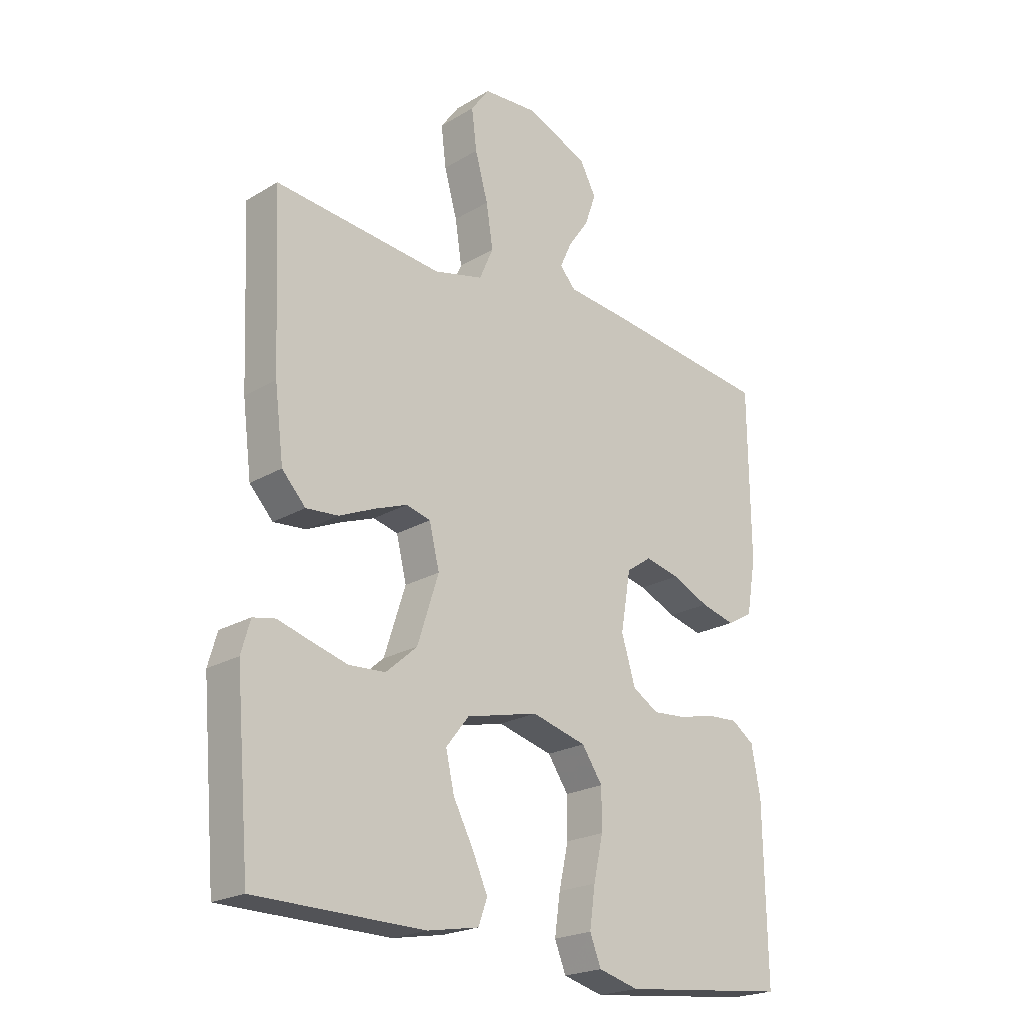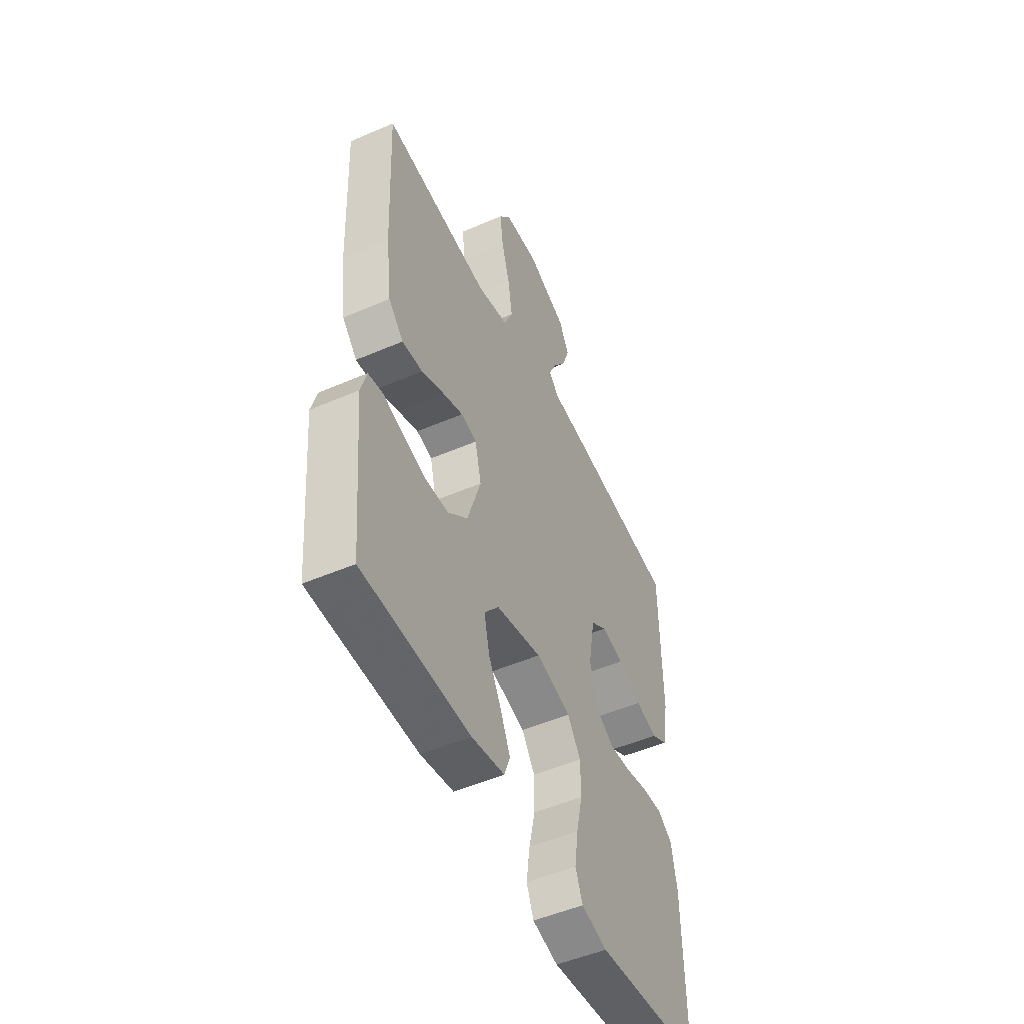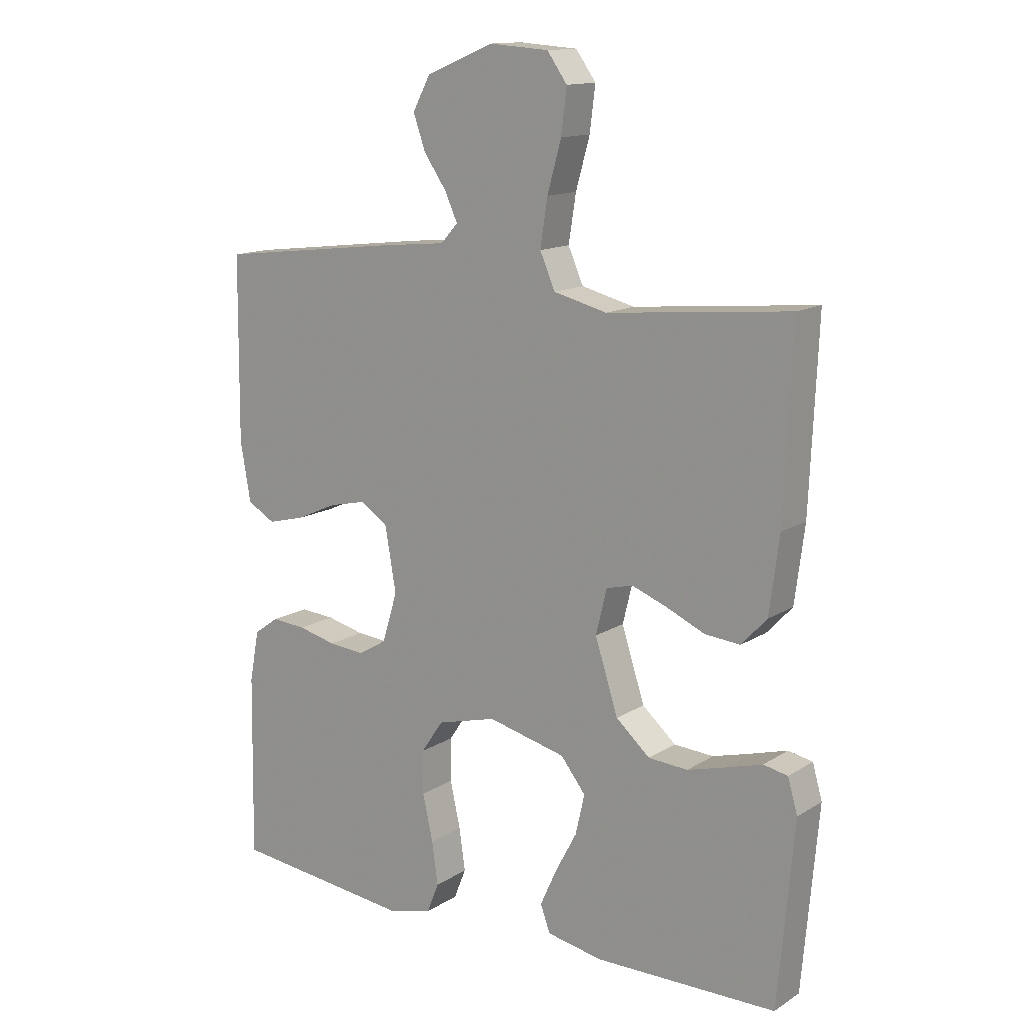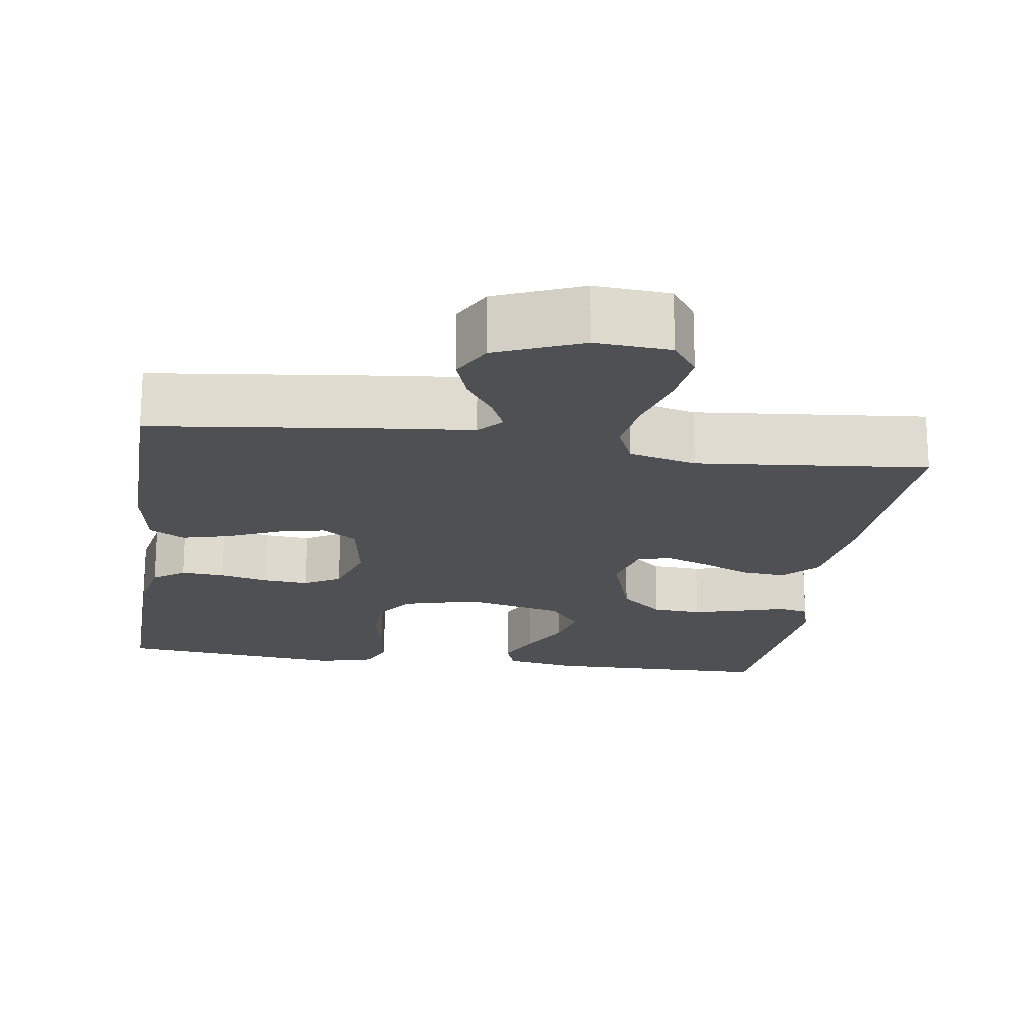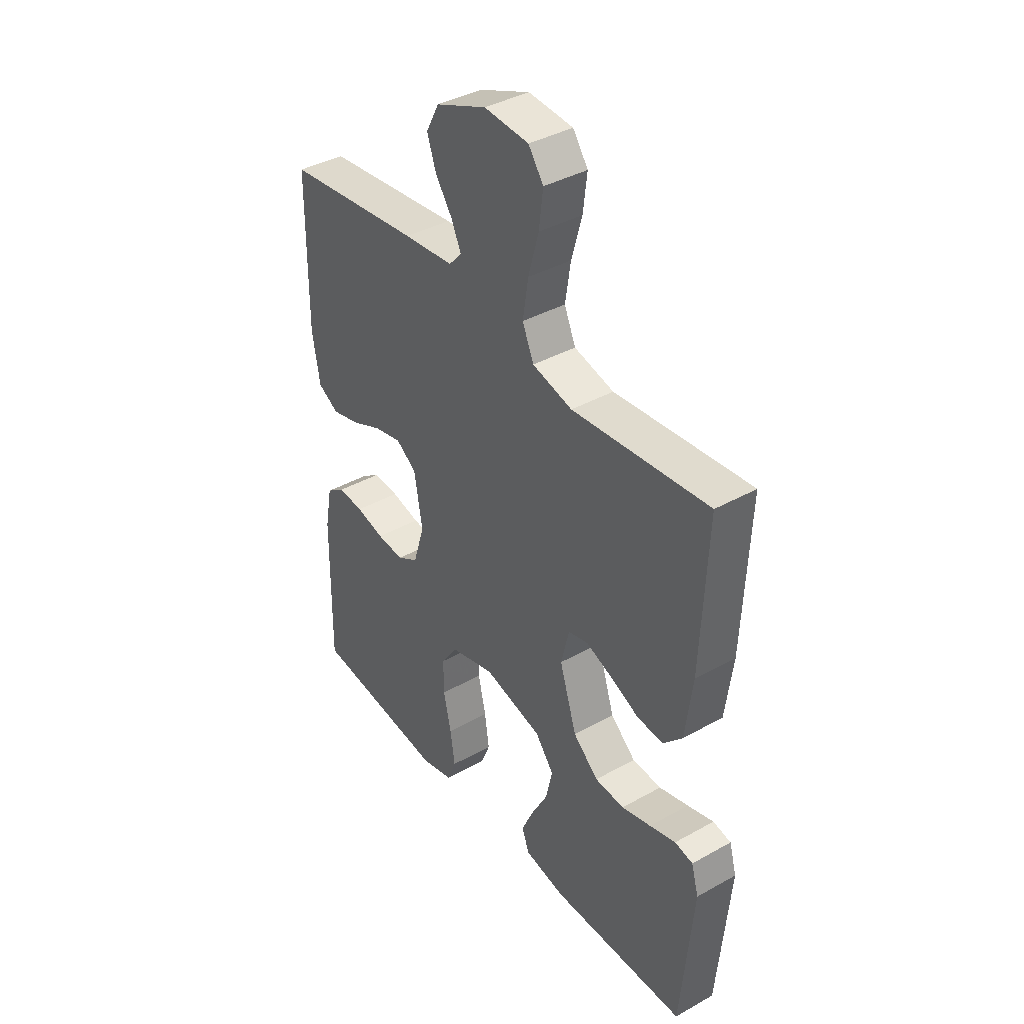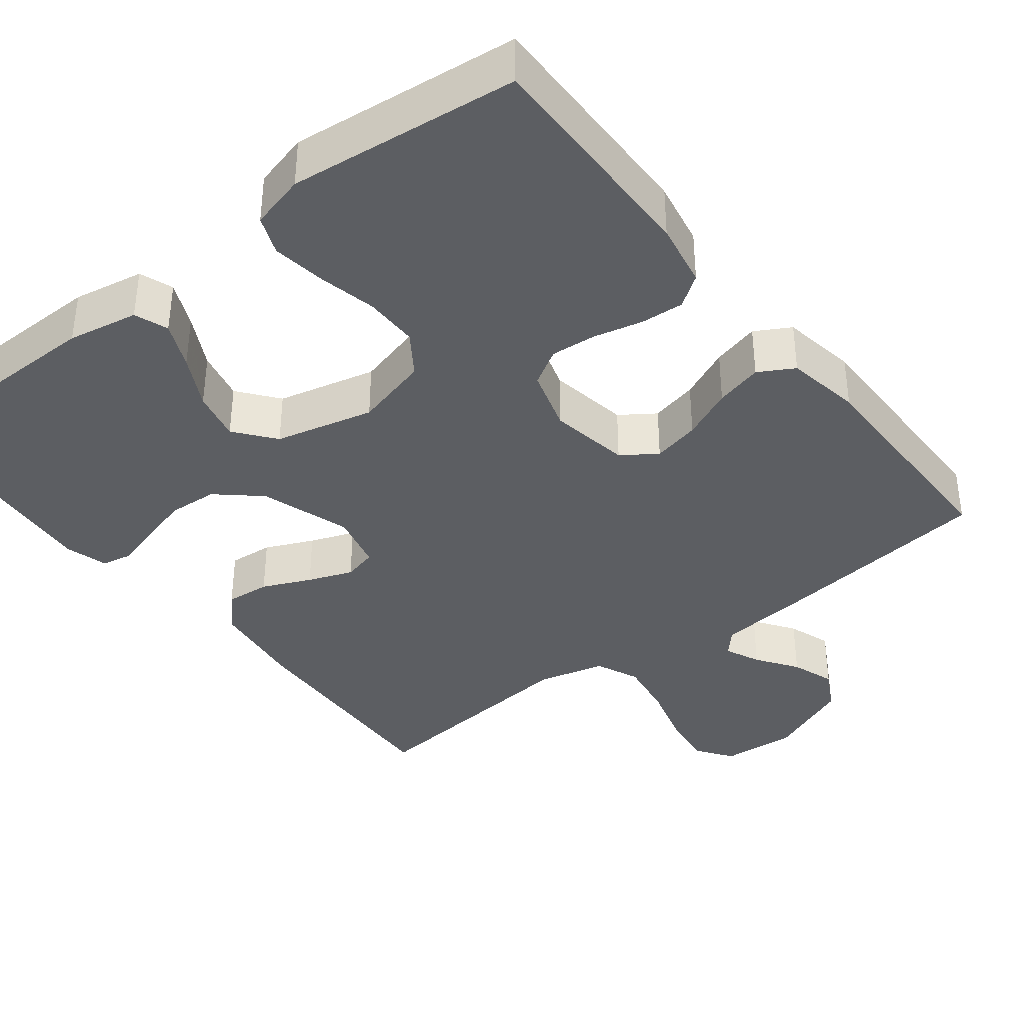
<metadata>
{"format":"obj","ext":"obj","renderer":"f3d","projection":"perspective","resolution":1024,"background":"white","views":[{"elev":-21.9,"azim":136.0,"up":"+Z"},{"elev":-50.7,"azim":115.2,"up":"+Z"},{"elev":13.8,"azim":36.4,"up":"+Z"},{"elev":-19.2,"azim":-8.4,"up":"+Y"},{"elev":39.3,"azim":55.1,"up":"+Z"},{"elev":-37.7,"azim":-142.1,"up":"+Y"}]}
</metadata>
<code>
v -0.5 0.07 0.5
v -0.2 0.07 0.536
v -0.09 0.07 0.547
v -0.062 0.07 0.578
v -0.083 0.07 0.624
v -0.12 0.07 0.677
v -0.14 0.07 0.734
v -0.111 0.07 0.788
v 0 0.07 0.834
v 0.098 0.07 0.827
v 0.131 0.07 0.781
v 0.122 0.07 0.709
v 0.099 0.07 0.627
v 0.087 0.07 0.55
v 0.112 0.07 0.493
v 0.2 0.07 0.471
v 0.5 0.07 0.5
v 0.487 0.07 0.2
v 0.471 0.07 0.075
v 0.429 0.07 0.03
v 0.371 0.07 0.035
v 0.308 0.07 0.063
v 0.25 0.07 0.085
v 0.206 0.07 0.074
v 0.188 0.07 0
v 0.226 0.07 -0.118
v 0.282 0.07 -0.167
v 0.347 0.07 -0.171
v 0.412 0.07 -0.153
v 0.47 0.07 -0.136
v 0.51 0.07 -0.144
v 0.526 0.07 -0.2
v 0.5 0.07 -0.5
v 0.2 0.07 -0.504
v 0.108 0.07 -0.487
v 0.092 0.07 -0.443
v 0.119 0.07 -0.383
v 0.155 0.07 -0.315
v 0.17 0.07 -0.249
v 0.129 0.07 -0.197
v 0 0.07 -0.166
v -0.098 0.07 -0.192
v -0.135 0.07 -0.246
v -0.135 0.07 -0.317
v -0.118 0.07 -0.393
v -0.108 0.07 -0.463
v -0.128 0.07 -0.513
v -0.2 0.07 -0.532
v -0.5 0.07 -0.5
v -0.495 0.07 -0.2
v -0.479 0.07 -0.115
v -0.438 0.07 -0.086
v -0.381 0.07 -0.09
v -0.318 0.07 -0.105
v -0.258 0.07 -0.11
v -0.211 0.07 -0.082
v -0.186 0.07 0
v -0.204 0.07 0.105
v -0.249 0.07 0.136
v -0.311 0.07 0.122
v -0.378 0.07 0.092
v -0.44 0.07 0.076
v -0.486 0.07 0.102
v -0.503 0.07 0.2
v -0.5 0 0.5
v -0.2 0 0.536
v -0.09 0 0.547
v -0.062 0 0.578
v -0.083 0 0.624
v -0.12 0 0.677
v -0.14 0 0.734
v -0.111 0 0.788
v 0 0 0.834
v 0.098 0 0.827
v 0.131 0 0.781
v 0.122 0 0.709
v 0.099 0 0.627
v 0.087 0 0.55
v 0.112 0 0.493
v 0.2 0 0.471
v 0.5 0 0.5
v 0.487 0 0.2
v 0.471 0 0.075
v 0.429 0 0.03
v 0.371 0 0.035
v 0.308 0 0.063
v 0.25 0 0.085
v 0.206 0 0.074
v 0.188 0 0
v 0.226 0 -0.118
v 0.282 0 -0.167
v 0.347 0 -0.171
v 0.412 0 -0.153
v 0.47 0 -0.136
v 0.51 0 -0.144
v 0.526 0 -0.2
v 0.5 0 -0.5
v 0.2 0 -0.504
v 0.108 0 -0.487
v 0.092 0 -0.443
v 0.119 0 -0.383
v 0.155 0 -0.315
v 0.17 0 -0.249
v 0.129 0 -0.197
v 0 0 -0.166
v -0.098 0 -0.192
v -0.135 0 -0.246
v -0.135 0 -0.317
v -0.118 0 -0.393
v -0.108 0 -0.463
v -0.128 0 -0.513
v -0.2 0 -0.532
v -0.5 0 -0.5
v -0.495 0 -0.2
v -0.479 0 -0.115
v -0.438 0 -0.086
v -0.381 0 -0.09
v -0.318 0 -0.105
v -0.258 0 -0.11
v -0.211 0 -0.082
v -0.186 0 0
v -0.204 0 0.105
v -0.249 0 0.136
v -0.311 0 0.122
v -0.378 0 0.092
v -0.44 0 0.076
v -0.486 0 0.102
v -0.503 0 0.2
f 1 2 3
f 64 1 3
f 63 64 3
f 62 63 3
f 61 62 3
f 60 61 3
f 59 60 3 4
f 58 59 4
f 57 58 4
f 52 53 54
f 51 52 54
f 50 51 54
f 49 50 54
f 48 49 54
f 47 48 54
f 46 47 54
f 45 46 54
f 44 45 54
f 43 44 54 55
f 42 43 55 56
f 36 37 38
f 35 36 38
f 34 35 38
f 33 34 38
f 32 33 38
f 31 32 38
f 30 31 38
f 29 30 38
f 28 29 38 39
f 27 28 39 40
f 20 21 22
f 19 20 22
f 18 19 22
f 17 18 22
f 16 17 22
f 15 16 22 23
f 14 15 23 24
f 11 12 13
f 10 11 13
f 9 10 13
f 8 9 13
f 7 8 13
f 6 7 13
f 5 6 13
f 4 5 13 14
f 14 24 25
f 4 14 25
f 57 4 25
f 56 57 25
f 42 56 25
f 41 42 25
f 26 27 40 41
f 25 26 41
f 67 66 65
f 67 65 128
f 67 128 127
f 67 127 126
f 67 126 125
f 67 125 124
f 68 67 124 123
f 68 123 122
f 68 122 121
f 118 117 116
f 118 116 115
f 118 115 114
f 118 114 113
f 118 113 112
f 118 112 111
f 118 111 110
f 118 110 109
f 118 109 108
f 119 118 108 107
f 120 119 107 106
f 102 101 100
f 102 100 99
f 102 99 98
f 102 98 97
f 102 97 96
f 102 96 95
f 102 95 94
f 102 94 93
f 103 102 93 92
f 104 103 92 91
f 86 85 84
f 86 84 83
f 86 83 82
f 86 82 81
f 86 81 80
f 87 86 80 79
f 88 87 79 78
f 77 76 75
f 77 75 74
f 77 74 73
f 77 73 72
f 77 72 71
f 77 71 70
f 77 70 69
f 78 77 69 68
f 89 88 78
f 89 78 68
f 89 68 121
f 89 121 120
f 89 120 106
f 89 106 105
f 105 104 91 90
f 105 90 89
f 1 65 66 2
f 2 66 67 3
f 3 67 68 4
f 4 68 69 5
f 5 69 70 6
f 6 70 71 7
f 7 71 72 8
f 8 72 73 9
f 9 73 74 10
f 10 74 75 11
f 11 75 76 12
f 12 76 77 13
f 13 77 78 14
f 14 78 79 15
f 15 79 80 16
f 16 80 81 17
f 17 81 82 18
f 18 82 83 19
f 19 83 84 20
f 20 84 85 21
f 21 85 86 22
f 22 86 87 23
f 23 87 88 24
f 24 88 89 25
f 25 89 90 26
f 26 90 91 27
f 27 91 92 28
f 28 92 93 29
f 29 93 94 30
f 30 94 95 31
f 31 95 96 32
f 32 96 97 33
f 33 97 98 34
f 34 98 99 35
f 35 99 100 36
f 36 100 101 37
f 37 101 102 38
f 38 102 103 39
f 39 103 104 40
f 40 104 105 41
f 41 105 106 42
f 42 106 107 43
f 43 107 108 44
f 44 108 109 45
f 45 109 110 46
f 46 110 111 47
f 47 111 112 48
f 48 112 113 49
f 49 113 114 50
f 50 114 115 51
f 51 115 116 52
f 52 116 117 53
f 53 117 118 54
f 54 118 119 55
f 55 119 120 56
f 56 120 121 57
f 57 121 122 58
f 58 122 123 59
f 59 123 124 60
f 60 124 125 61
f 61 125 126 62
f 62 126 127 63
f 63 127 128 64
f 64 128 65 1

</code>
